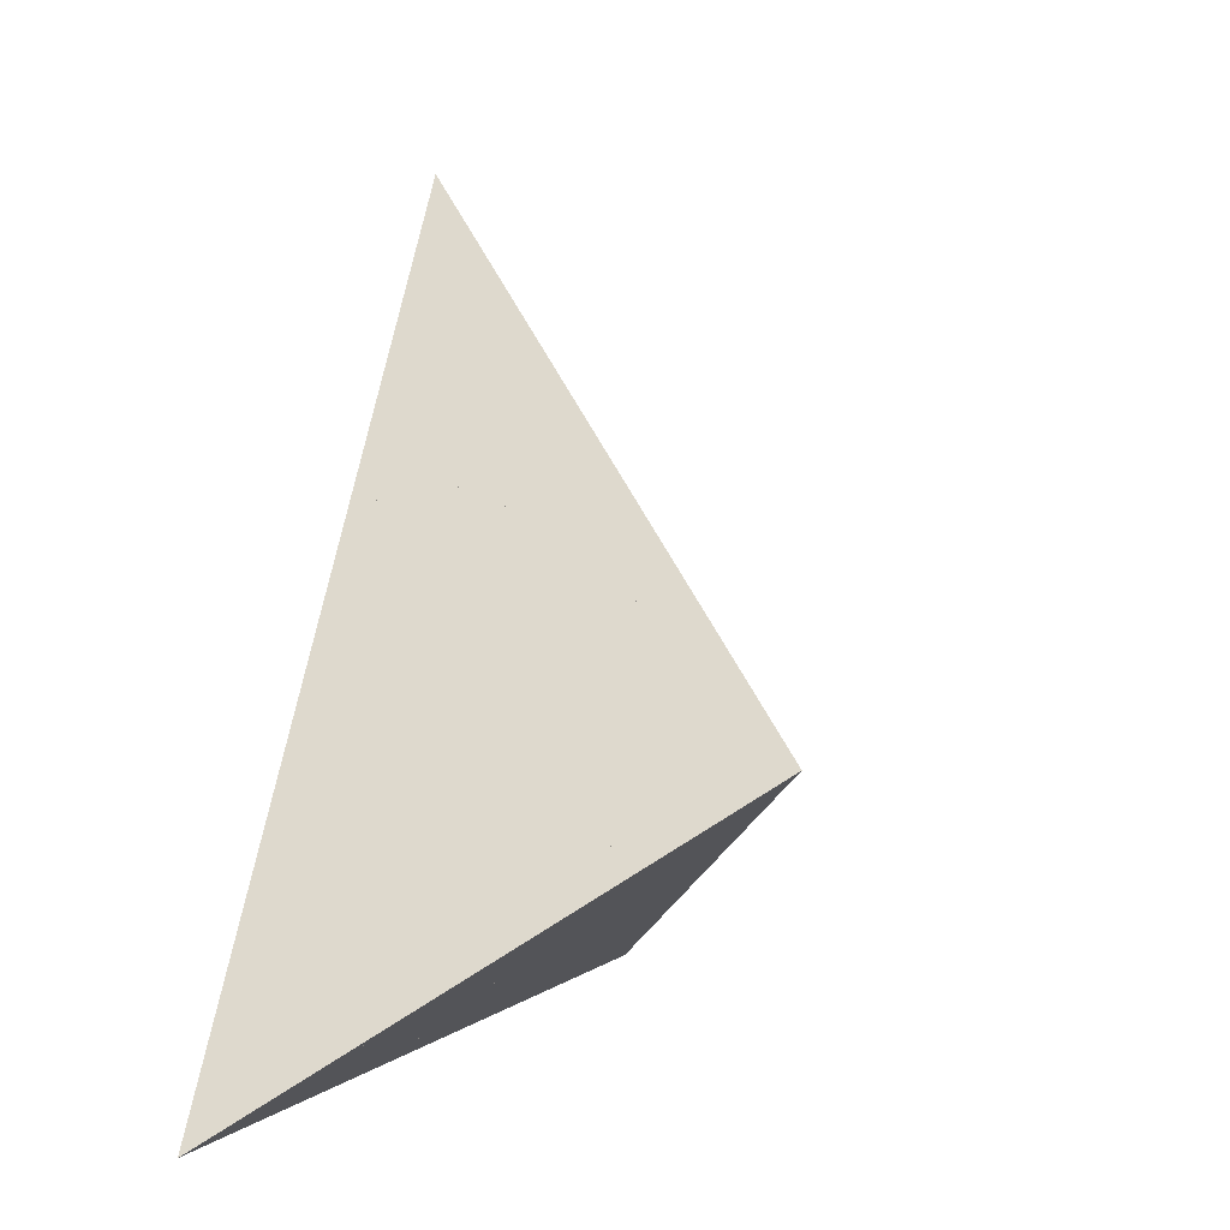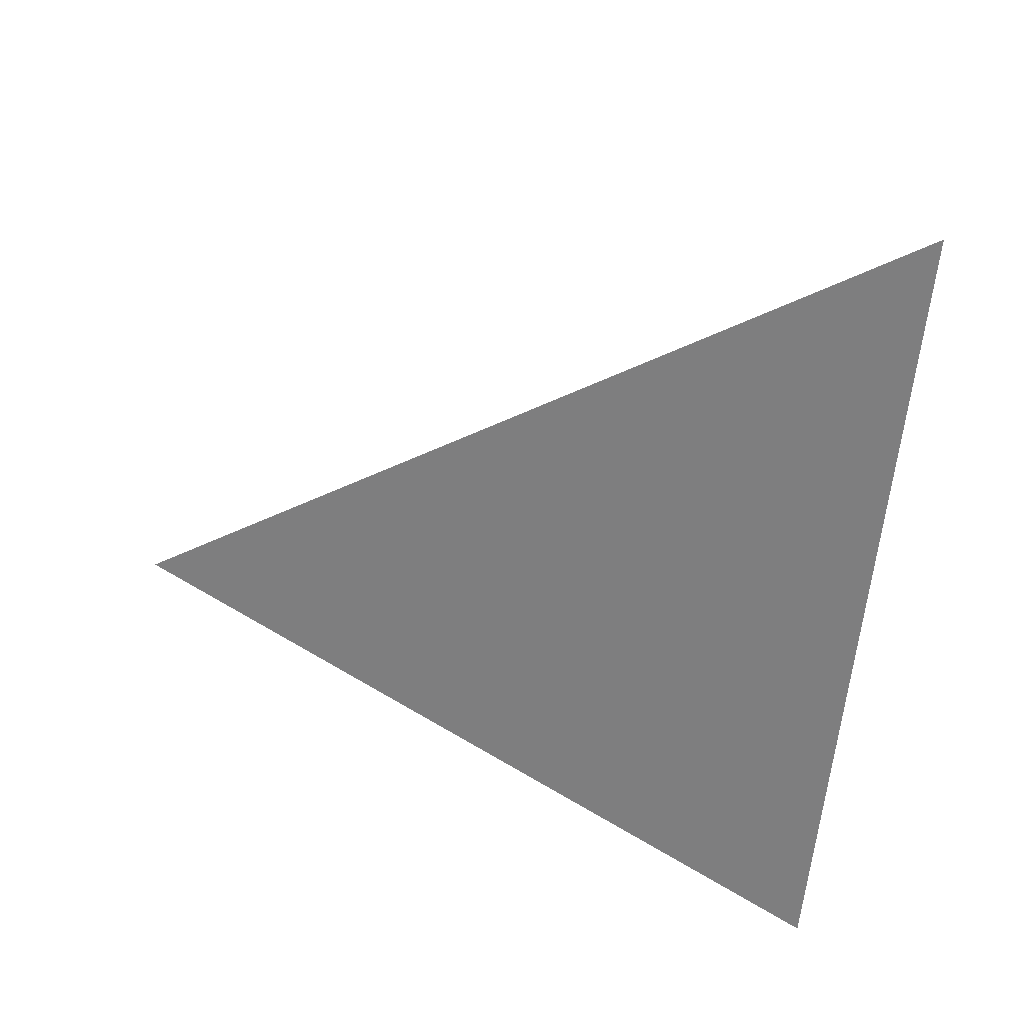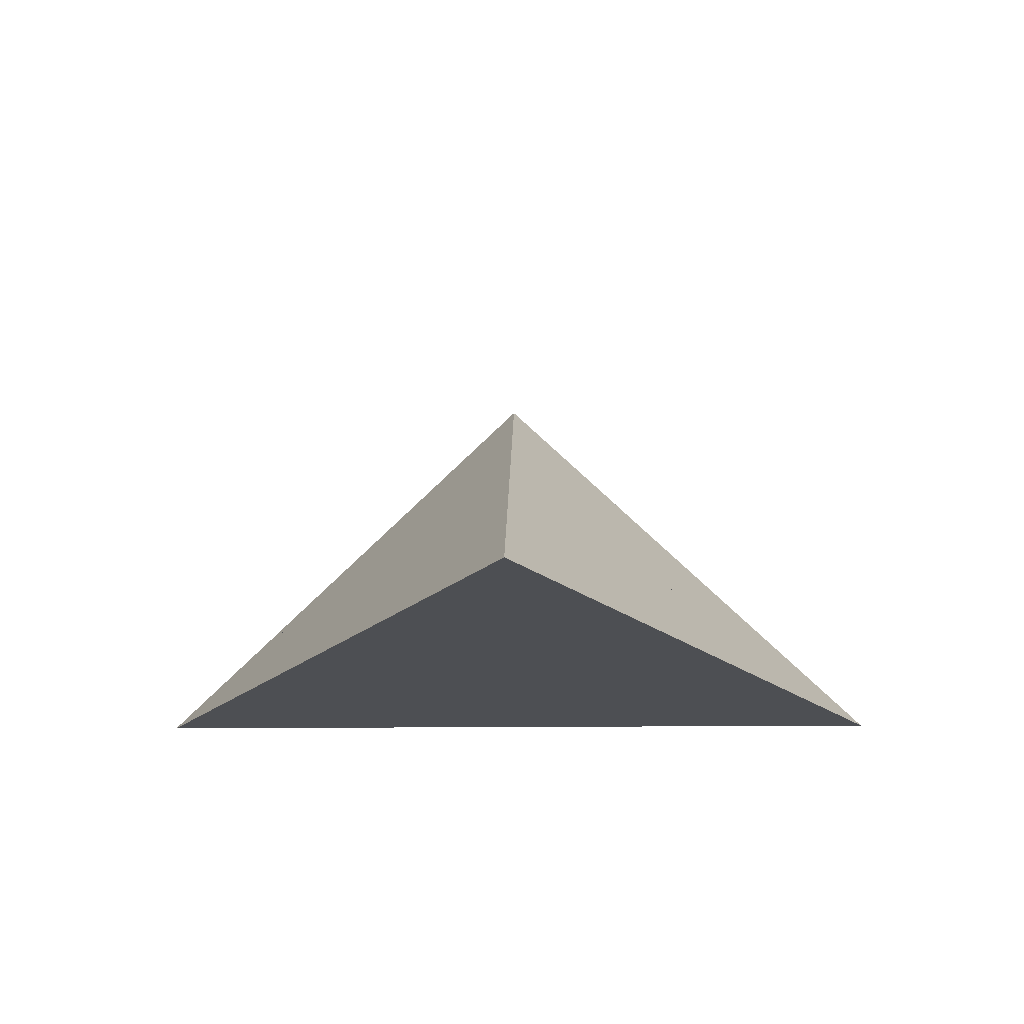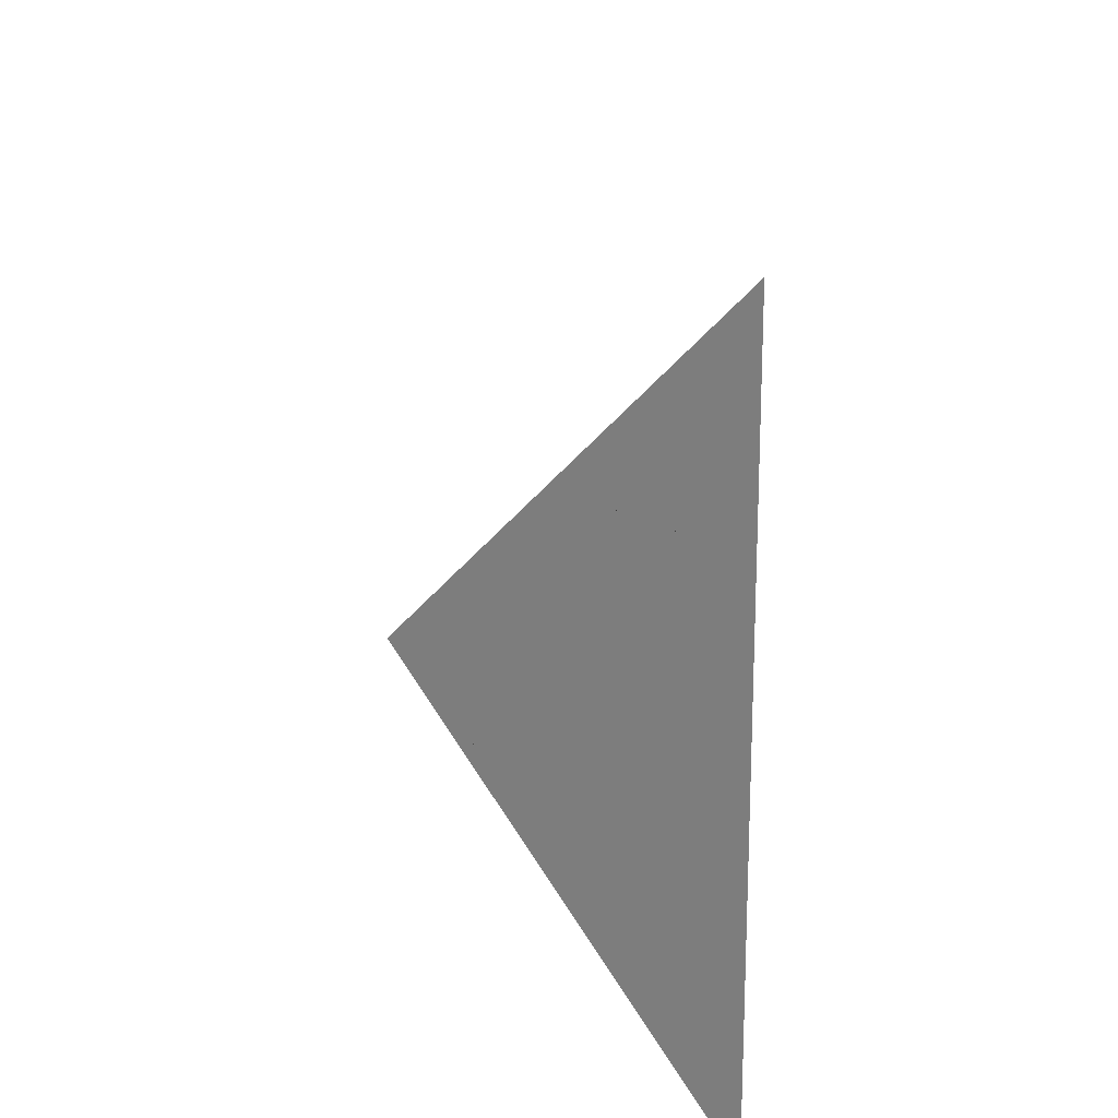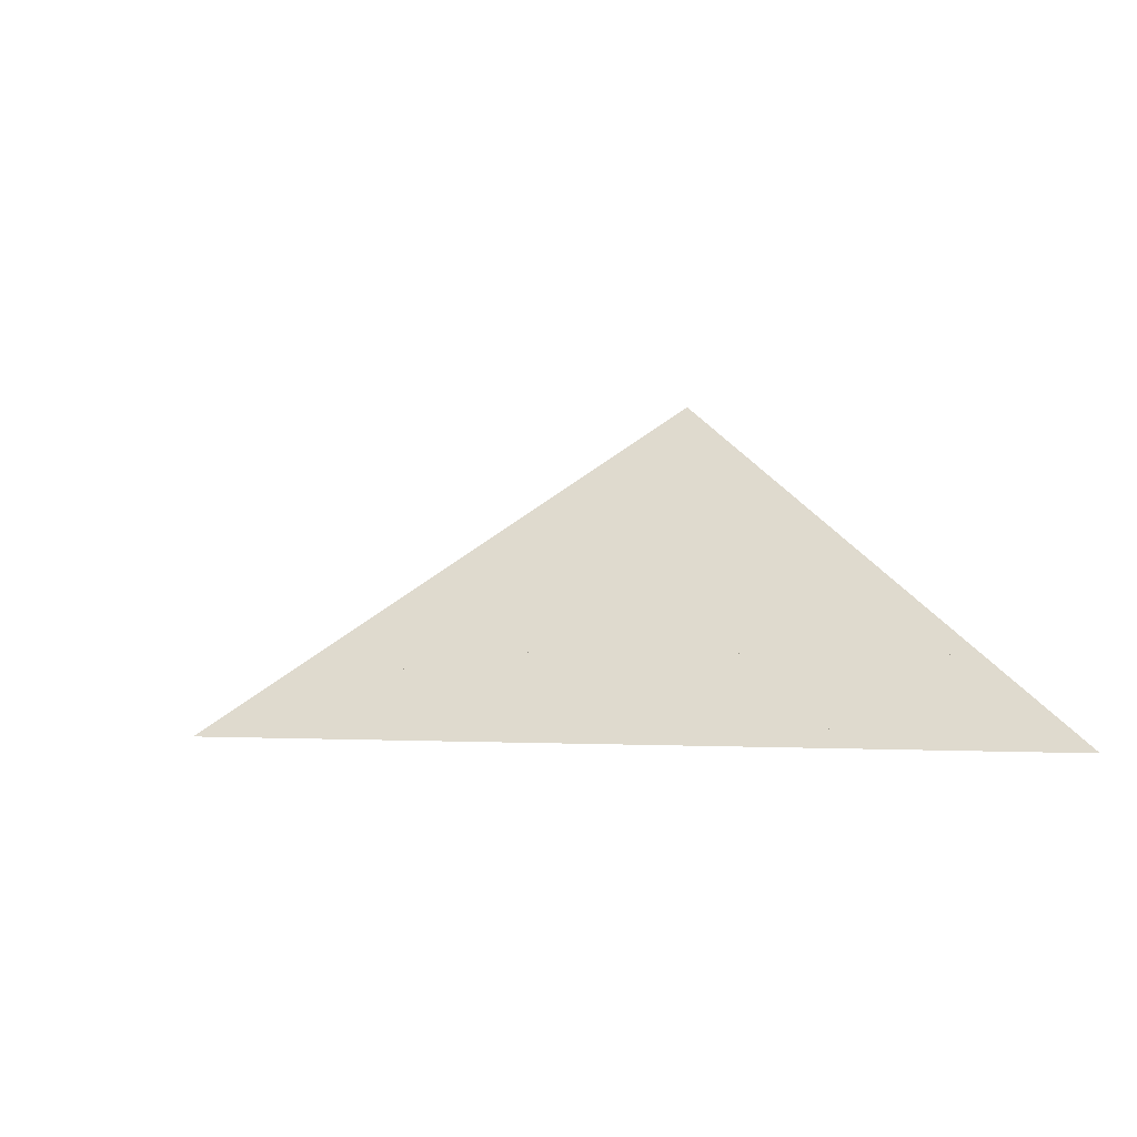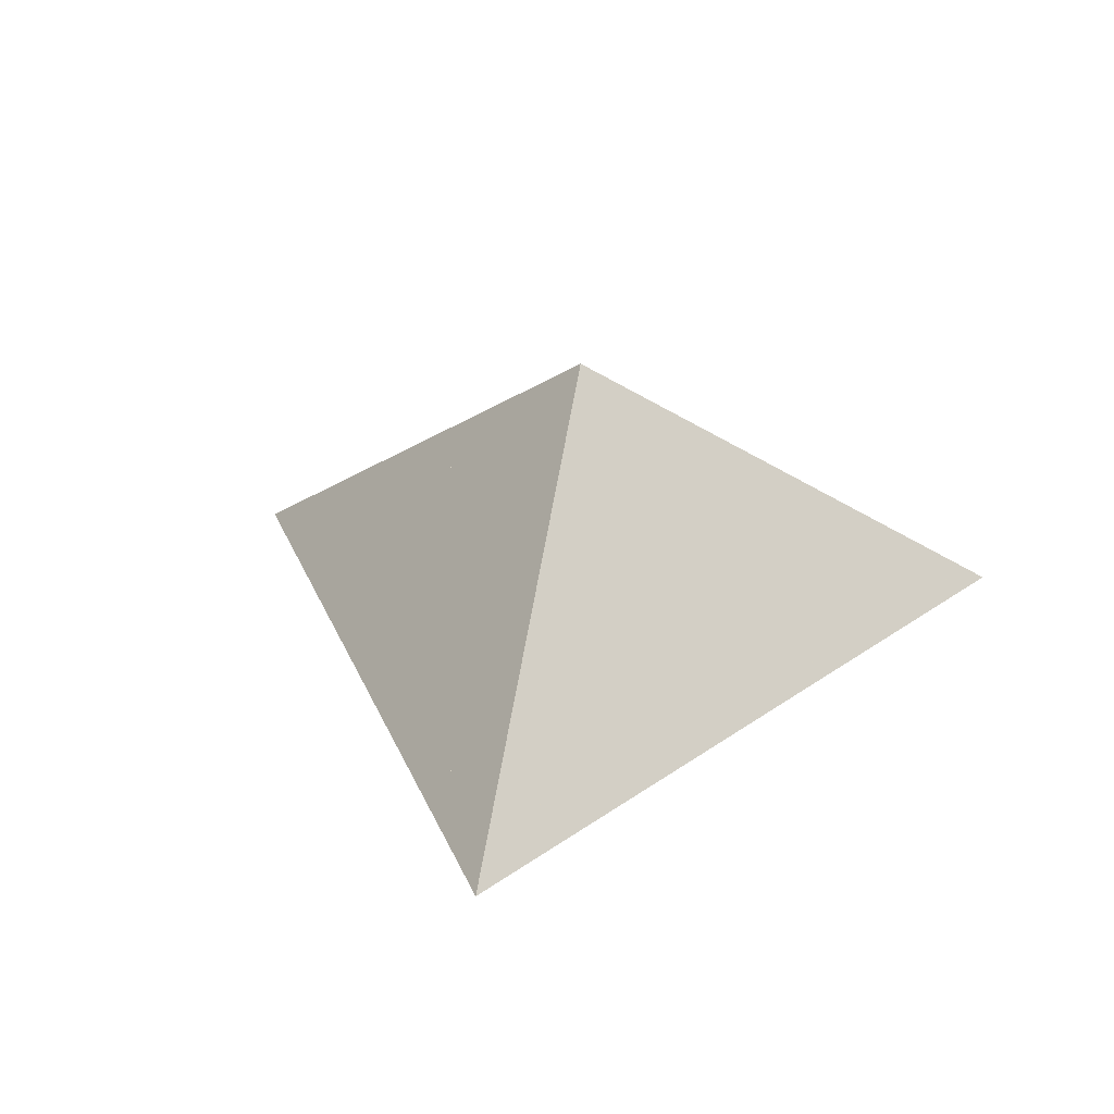
<metadata>
{"format":"obj","ext":"obj","renderer":"f3d","projection":"perspective","resolution":1024,"background":"white","views":[{"elev":3.4,"azim":-67.9,"up":"+Y"},{"elev":-59.5,"azim":-95.2,"up":"+Z"},{"elev":-18.0,"azim":-178.9,"up":"+Z"},{"elev":52.9,"azim":89.4,"up":"+Y"},{"elev":-1.2,"azim":-101.8,"up":"+Z"},{"elev":26.4,"azim":-168.5,"up":"+Z"}]}
</metadata>
<code>
g default
v -1.313 -0.7553 9
v 0 1.505 9
v 1.313 -0.7553 9
v 0 0 10
g polySurface10 group42
f 1 2 3
f 3 2 4
f 2 1 4
f 1 3 4
g default
v -3.94 -2.266 7
v 0 4.515 7
v 3.94 -2.266 7
v 0 3.01 8
v -2.627 -1.511 8
v 2.627 -1.511 8
g group42 polySurface32
f 5 6 7
f 8 9 10
f 9 8 6 5
f 10 9 5 7
f 7 6 8 10
g default
v 5.254 -3.021 6
v 3.94 -2.266 7
v -3.94 -2.266 7
v -5.254 -3.021 6
v 0 6.02 6
v 0 4.515 7
g group42 polySurface33
f 11 12 13 14
f 15 16 12 11
f 14 13 16 15
f 12 16 13
f 11 14 15
g default
v 6.567 -3.776 5
v 5.254 -3.021 6
v -5.254 -3.021 6
v -6.567 -3.776 5
v 0 7.525 5
v 0 6.02 6
g group42 polySurface34
f 17 18 19 20
f 21 22 18 17
f 20 19 22 21
f 18 22 19
f 17 20 21
g default
v 7.881 -4.532 4
v 6.567 -3.776 5
v -6.567 -3.776 5
v -7.881 -4.532 4
v 0 9.03 4
v 0 7.525 5
g group42 polySurface35
f 23 24 25 26
f 27 28 24 23
f 26 25 28 27
f 24 28 25
f 23 26 27
g default
v 9.194 -5.287 3
v 7.881 -4.532 4
v -7.881 -4.532 4
v -9.194 -5.287 3
v 0 10.53 3
v 0 9.03 4
g group42 polySurface36
f 29 30 31 32
f 33 34 30 29
f 32 31 34 33
f 30 34 31
f 29 32 33
g default
v 10.51 -6.042 2
v 9.194 -5.287 3
v -9.194 -5.287 3
v -10.51 -6.042 2
v 0 12.04 2
v 0 10.53 3
g group42 polySurface37
f 35 36 37 38
f 39 40 36 35
f 38 37 40 39
f 36 40 37
f 35 38 39
g default
v 11.82 -6.797 1
v 10.51 -6.042 2
v -10.51 -6.042 2
v -11.82 -6.797 1
v 0 13.54 1
v 0 12.04 2
g group42 polySurface38
f 41 42 43 44
f 45 46 42 41
f 44 43 46 45
f 42 46 43
f 41 44 45
g default
v 13.13 -7.553 0
v 11.82 -6.797 1
v -11.82 -6.797 1
v -13.13 -7.553 0
v 0 15.05 0
v 0 13.54 1
g group42 polySurface39
f 47 48 49 50
f 51 52 48 47
f 50 49 52 51
f 48 52 49
f 47 50 51
g default
v 14.45 -8.308 -1
v 13.13 -7.553 0
v -13.13 -7.553 0
v -14.45 -8.308 -1
v 0 16.55 -1
v 0 15.05 0
g group42 polySurface40
f 53 54 55 56
f 57 58 54 53
f 56 55 58 57
f 54 58 55
f 53 56 57
g default
v 15.76 -9.063 -2
v 14.45 -8.308 -1
v -14.45 -8.308 -1
v -15.76 -9.063 -2
v 0 18.06 -2
v 0 16.55 -1
g group42 polySurface41
f 59 60 61 62
f 63 64 60 59
f 62 61 64 63
f 60 64 61
f 59 62 63
g default
v 17.07 -9.818 -3
v 15.76 -9.063 -2
v -15.76 -9.063 -2
v -17.07 -9.818 -3
v 0 19.56 -3
v 0 18.06 -2
g group42 polySurface42
f 65 66 67 68
f 69 70 66 65
f 68 67 70 69
f 66 70 67
f 65 68 69
g default
v 18.39 -10.57 -4
v 17.07 -9.818 -3
v -17.07 -9.818 -3
v -18.39 -10.57 -4
v 0 21.07 -4
v 0 19.56 -3
g group42 polySurface43
f 71 72 73 74
f 75 76 72 71
f 74 73 76 75
f 72 76 73
f 71 74 75
g default
v 19.7 -11.33 -5
v 18.39 -10.57 -4
v -18.39 -10.57 -4
v -19.7 -11.33 -5
v 0 22.57 -5
v 0 21.07 -4
g group42 polySurface44
f 77 78 79 80
f 81 82 78 77
f 80 79 82 81
f 78 82 79
f 77 80 81
g default
v 21.01 -12.08 -6
v 19.7 -11.33 -5
v -19.7 -11.33 -5
v -21.01 -12.08 -6
v 0 24.08 -6
v 0 22.57 -5
g group42 polySurface45
f 83 84 85 86
f 87 88 84 83
f 86 85 88 87
f 84 88 85
f 83 86 87
g default
v 22.33 -12.84 -7
v 21.01 -12.08 -6
v -21.01 -12.08 -6
v -22.33 -12.84 -7
v 0 25.58 -7
v 0 24.08 -6
g group42 polySurface46
f 89 90 91 92
f 93 94 90 89
f 92 91 94 93
f 90 94 91
f 89 92 93
g default
v 23.64 -13.59 -8
v 22.33 -12.84 -7
v -22.33 -12.84 -7
v -23.64 -13.59 -8
v 0 27.09 -8
v 0 25.58 -7
g group42 polySurface47
f 95 96 97 98
f 99 100 96 95
f 98 97 100 99
f 96 100 97
f 95 98 99
g default
v 24.95 -14.35 -9
v 23.64 -13.59 -8
v -23.64 -13.59 -8
v -24.95 -14.35 -9
v 0 28.59 -9
v 0 27.09 -8
g group42 polySurface48
f 101 102 103 104
f 105 106 102 101
f 104 103 106 105
f 102 106 103
f 101 104 105
g default
v 24.95 -14.35 -9
v 26.27 -15.11 -10
v 0 30.1 -10
v 0 28.59 -9
v -24.95 -14.35 -9
v -26.27 -15.11 -10
g group42 polySurface49
f 107 108 109 110
f 111 112 108 107
f 110 109 112 111
f 112 109 108
f 107 110 111
g default
v 2.627 -1.511 8
v 1.313 -0.7553 9
v -1.313 -0.7553 9
v -2.627 -1.511 8
v 0 3.01 8
v 0 1.505 9
g group42 polySurface50
f 113 114 115 116
f 117 118 114 113
f 116 115 118 117
f 114 118 115
f 113 116 117

</code>
